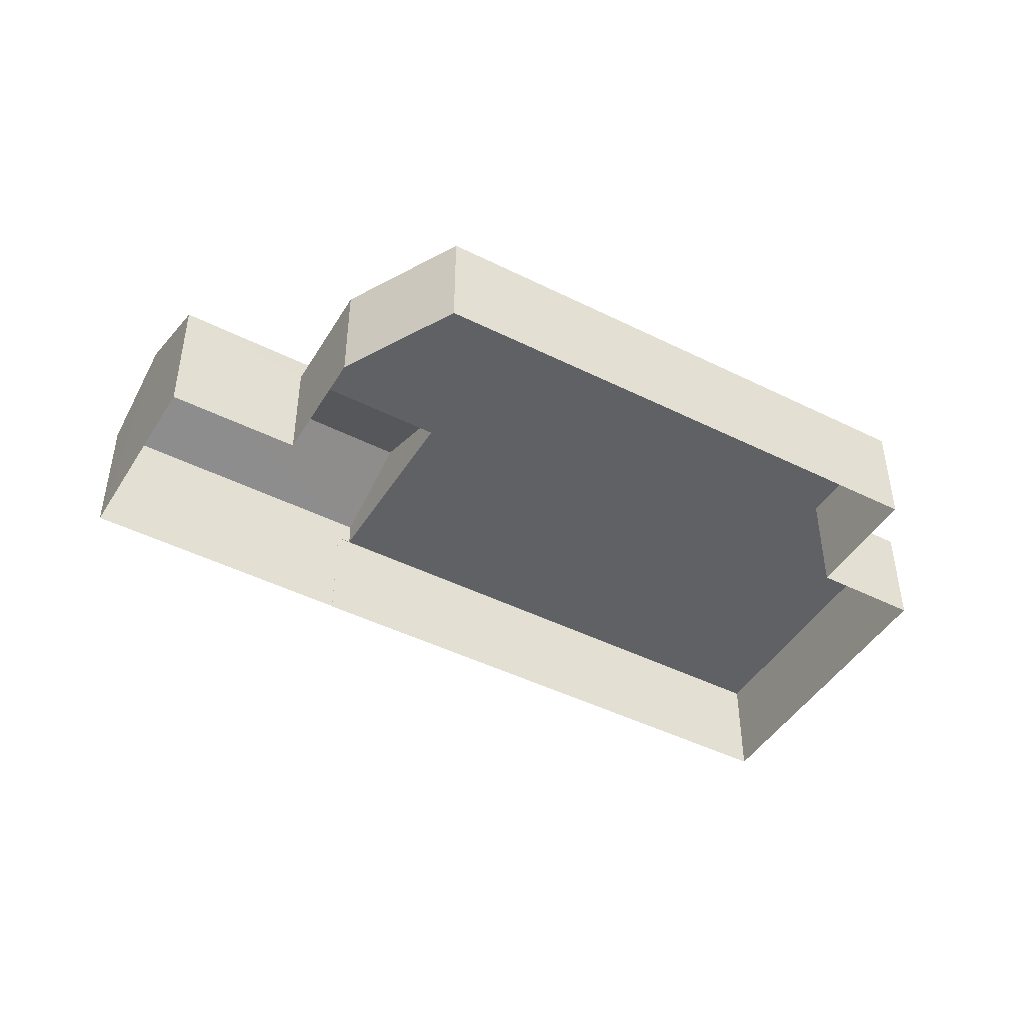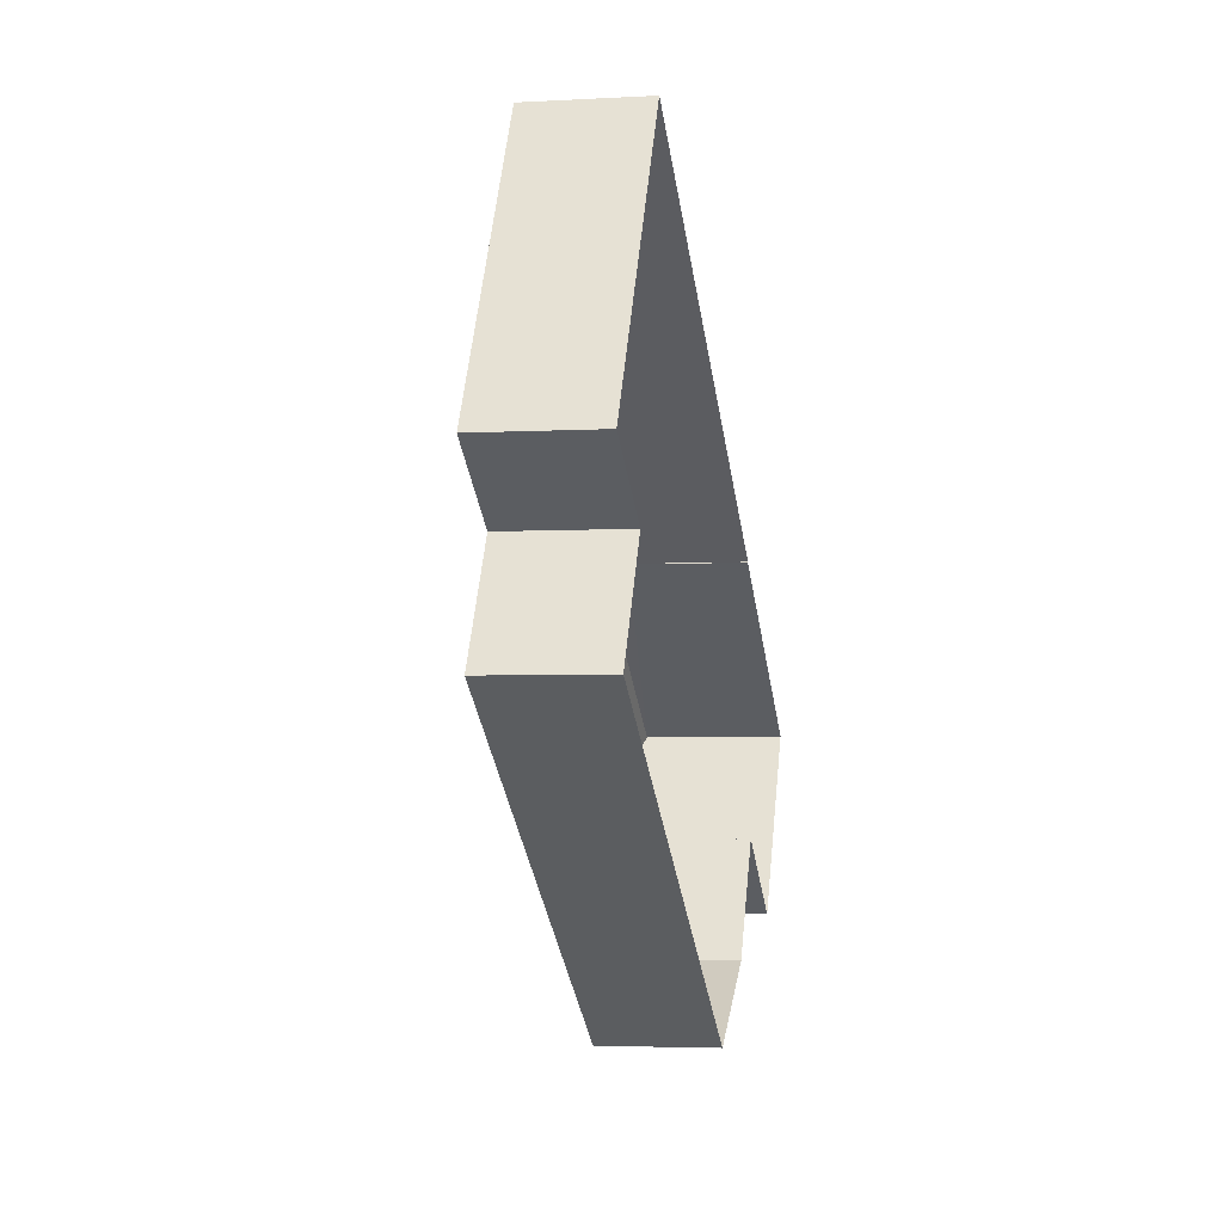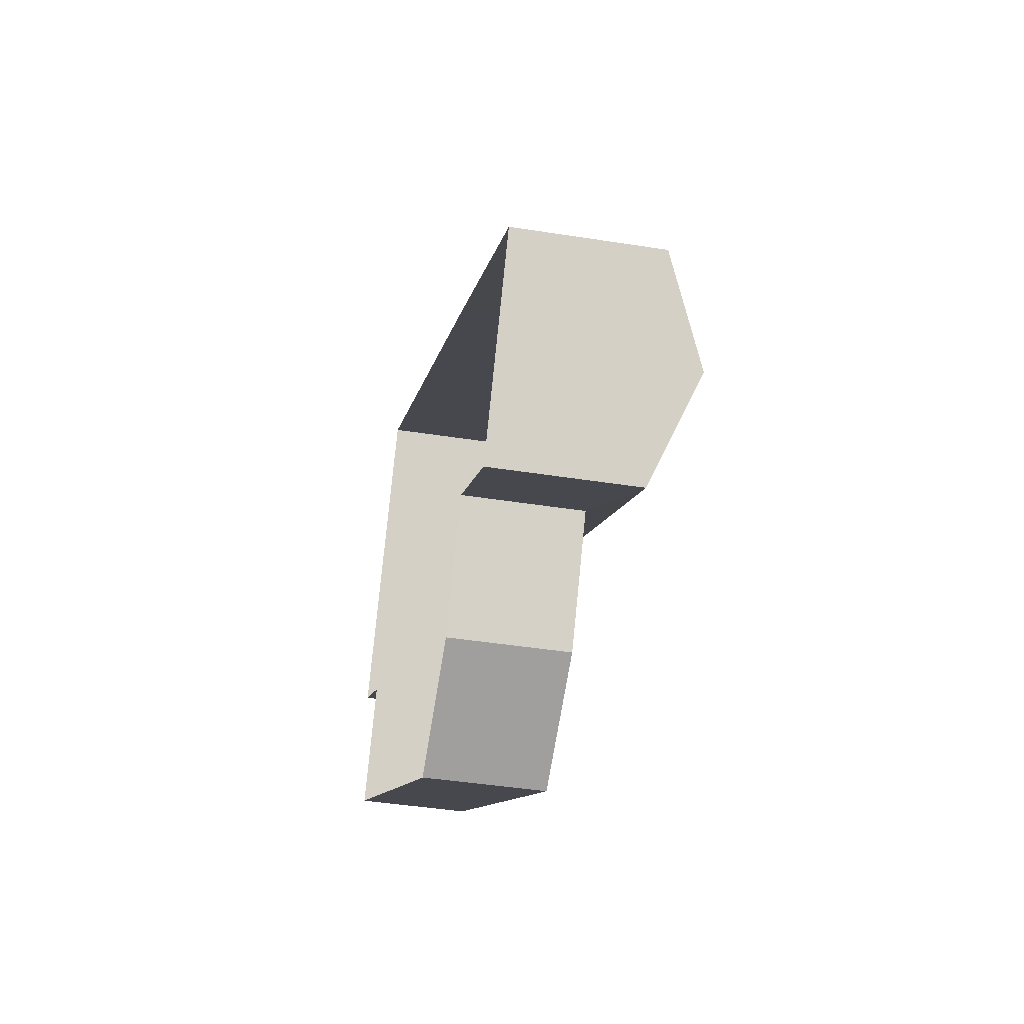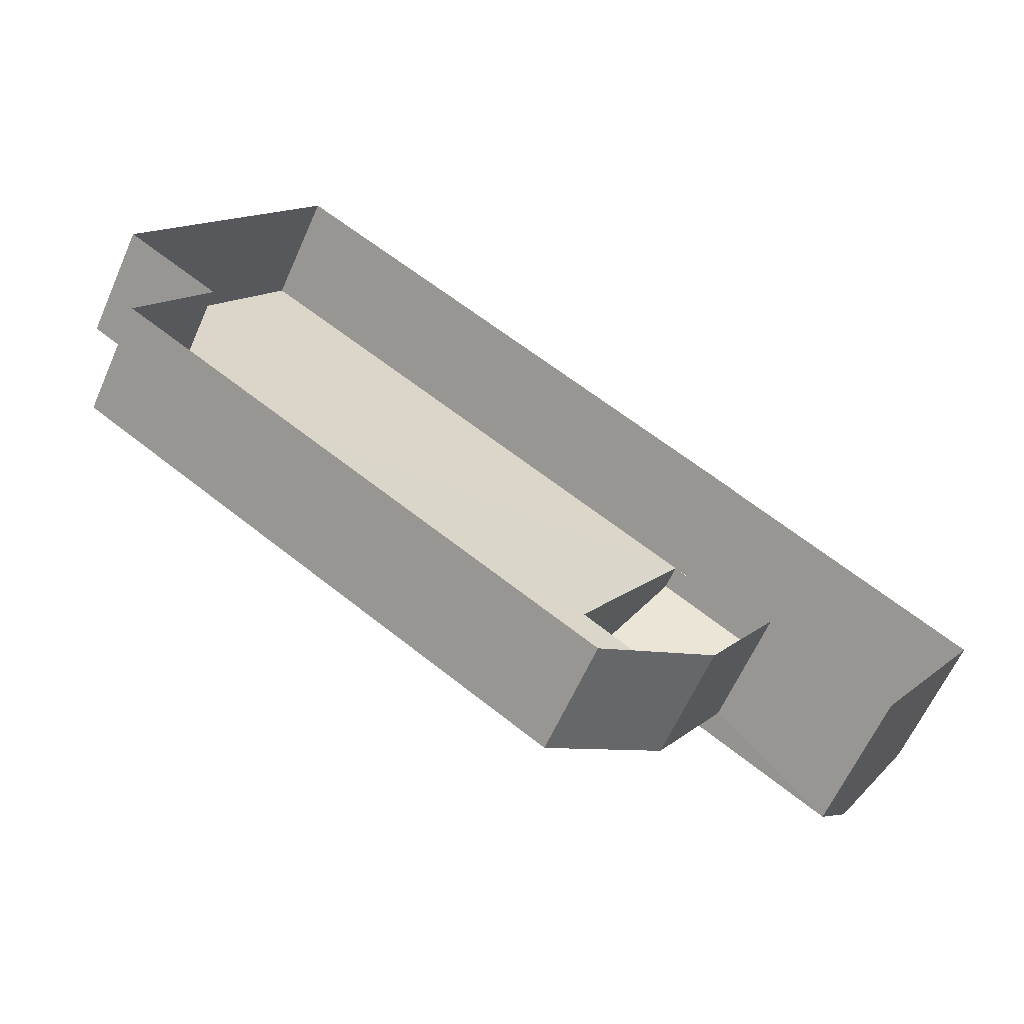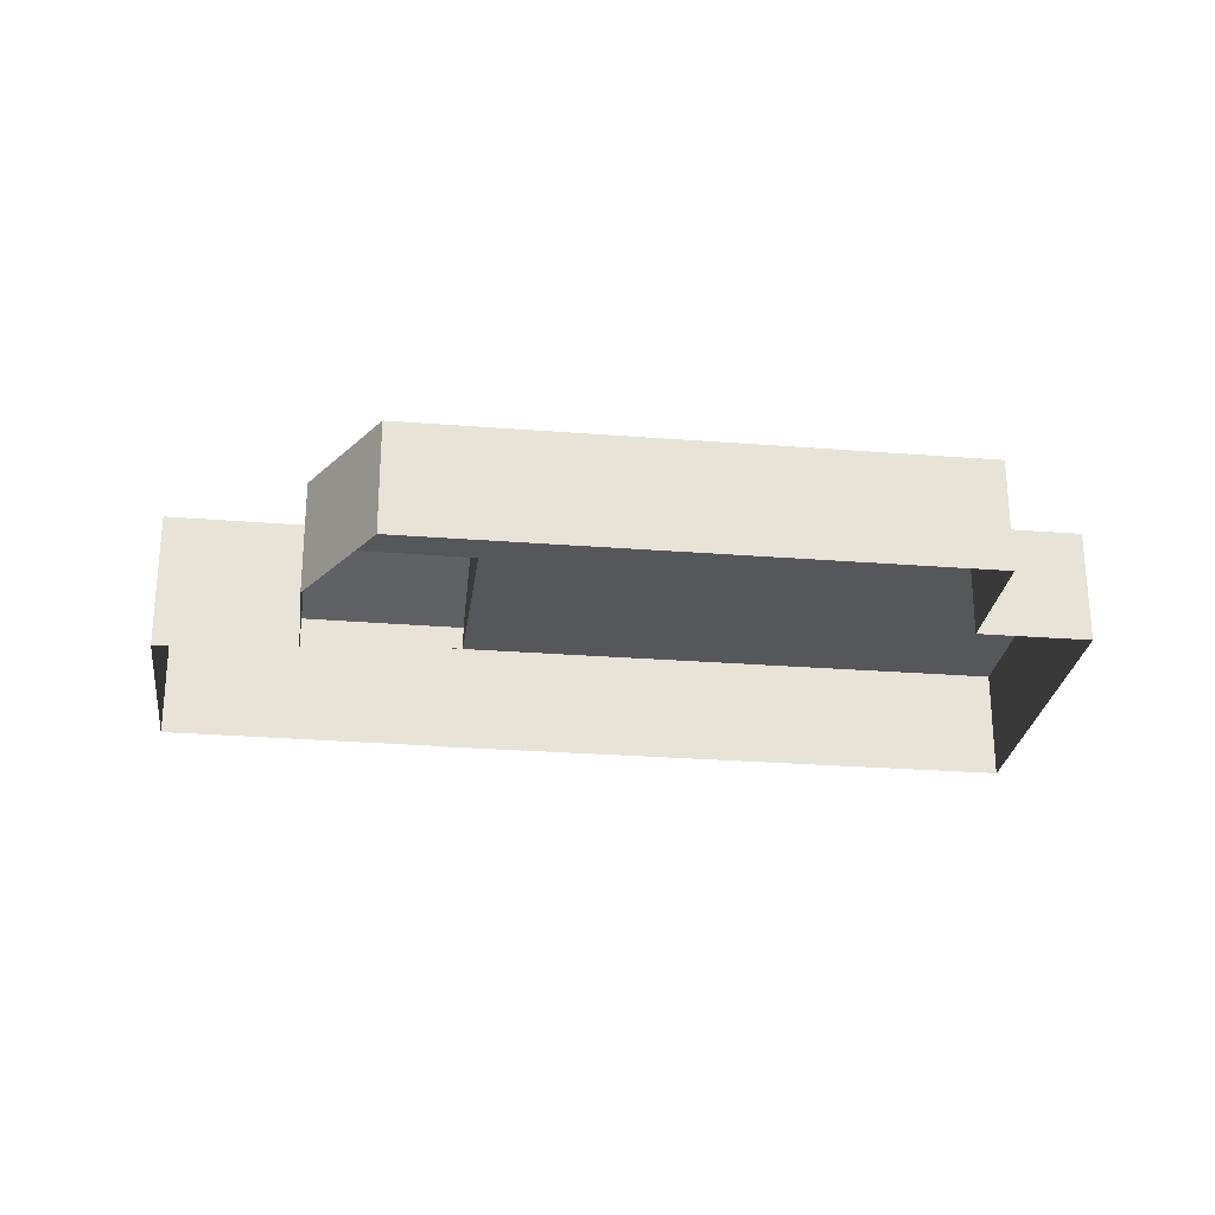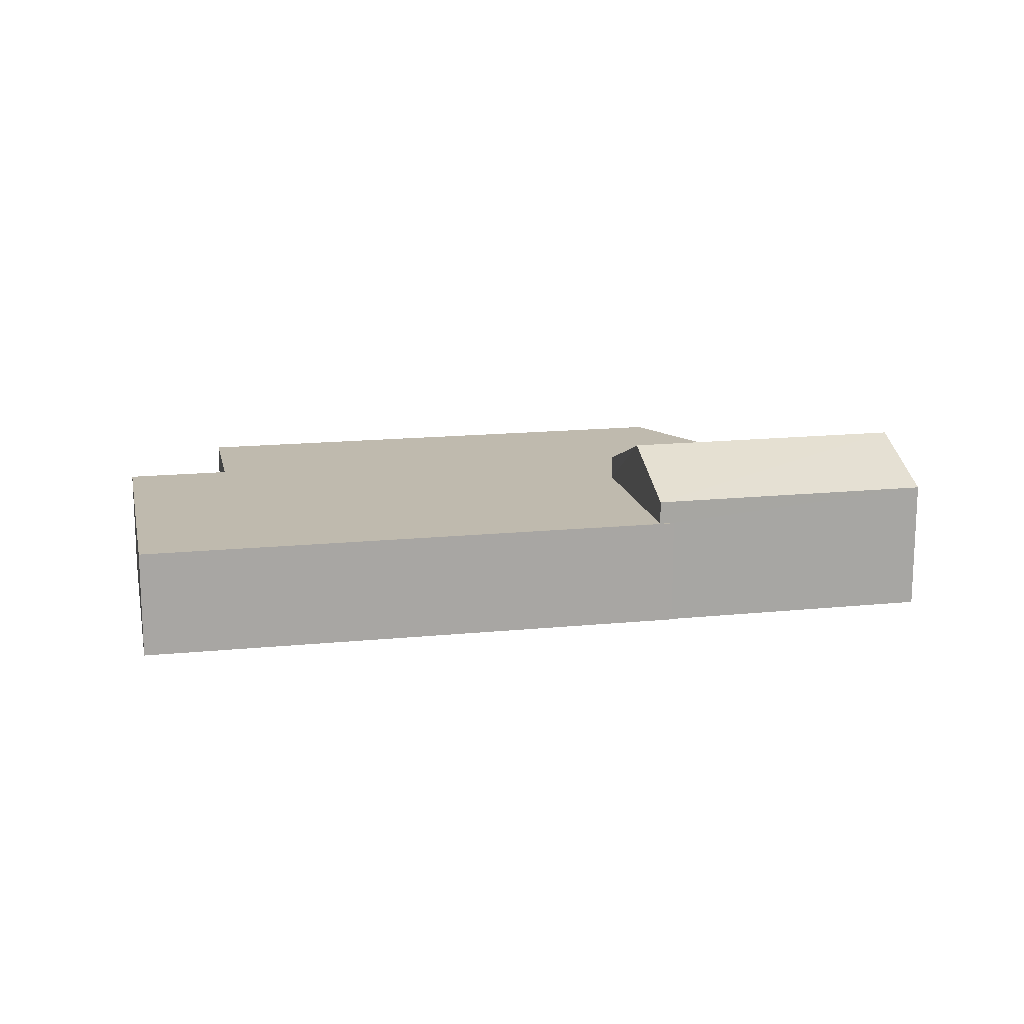
<metadata>
{"format":"obj","ext":"obj","renderer":"f3d","projection":"perspective","resolution":1024,"background":"white","views":[{"elev":-45.5,"azim":2.7,"up":"+Z"},{"elev":-3.6,"azim":100.6,"up":"+Y"},{"elev":-42.5,"azim":-100.7,"up":"+Y"},{"elev":-62.1,"azim":156.2,"up":"+Y"},{"elev":-26.5,"azim":25.5,"up":"+Z"},{"elev":15.8,"azim":-159.2,"up":"+Z"}]}
</metadata>
<code>
v -2.196e+05 -1.233e+05 37.39
v -2.196e+05 -1.233e+05 37.39
v -2.196e+05 -1.233e+05 37.39
v -2.196e+05 -1.233e+05 37.39
v -2.196e+05 -1.233e+05 37.39
v -2.196e+05 -1.233e+05 37.39
v -2.196e+05 -1.233e+05 37.39
v -2.196e+05 -1.233e+05 37.39
v -2.196e+05 -1.233e+05 37.39
v -2.196e+05 -1.233e+05 37.39
v -2.196e+05 -1.233e+05 37.39
v -2.196e+05 -1.233e+05 40.18
v -2.196e+05 -1.233e+05 40.18
v -2.196e+05 -1.233e+05 41
v -2.196e+05 -1.233e+05 41
v -2.196e+05 -1.233e+05 39.68
v -2.196e+05 -1.233e+05 39.68
v -2.196e+05 -1.233e+05 39.68
v -2.196e+05 -1.233e+05 39.68
v -2.196e+05 -1.233e+05 39.68
v -2.196e+05 -1.233e+05 39.68
v -2.196e+05 -1.233e+05 39.68
v -2.196e+05 -1.233e+05 39.68
v -2.196e+05 -1.233e+05 39.68
v -2.196e+05 -1.233e+05 39.68
v -2.196e+05 -1.233e+05 39.68
v -2.196e+05 -1.233e+05 40.18
v -2.196e+05 -1.233e+05 40.18
f 1 2 3
f 4 3 5
f 6 5 7
f 8 9 10
f 3 2 8
f 11 7 10
f 5 3 8
f 5 8 7
f 7 8 10
f 12 13 14
f 15 12 14
f 16 17 18
f 19 16 18
f 20 19 18
f 21 22 23
f 17 21 18
f 24 23 25
f 26 24 25
f 24 18 21
f 24 21 23
f 27 28 15
f 14 27 15
f 13 18 14
f 18 24 14
f 24 27 14
f 21 6 7
f 21 17 6
f 19 4 5
f 16 19 5
f 20 4 19
f 20 3 4
f 8 2 26
f 2 28 26
f 26 27 24
f 26 28 27
f 22 11 10
f 23 22 10
f 17 5 6
f 17 16 5
f 1 20 12
f 12 20 13
f 1 3 20
f 13 20 18
f 22 7 11
f 22 21 7
f 28 2 15
f 2 1 15
f 1 12 15
f 25 23 10
f 9 25 10
f 26 25 9
f 8 26 9

</code>
